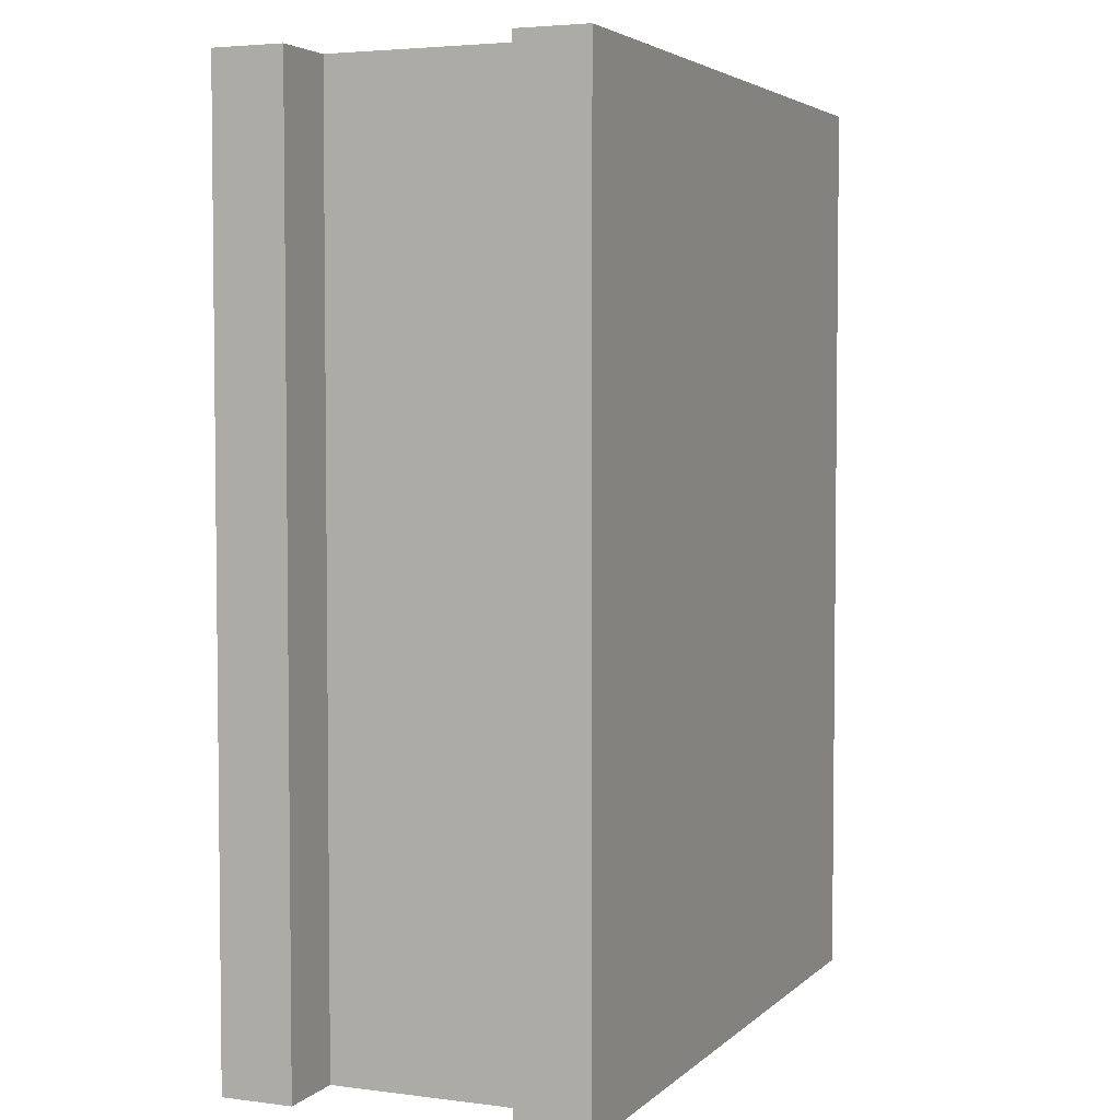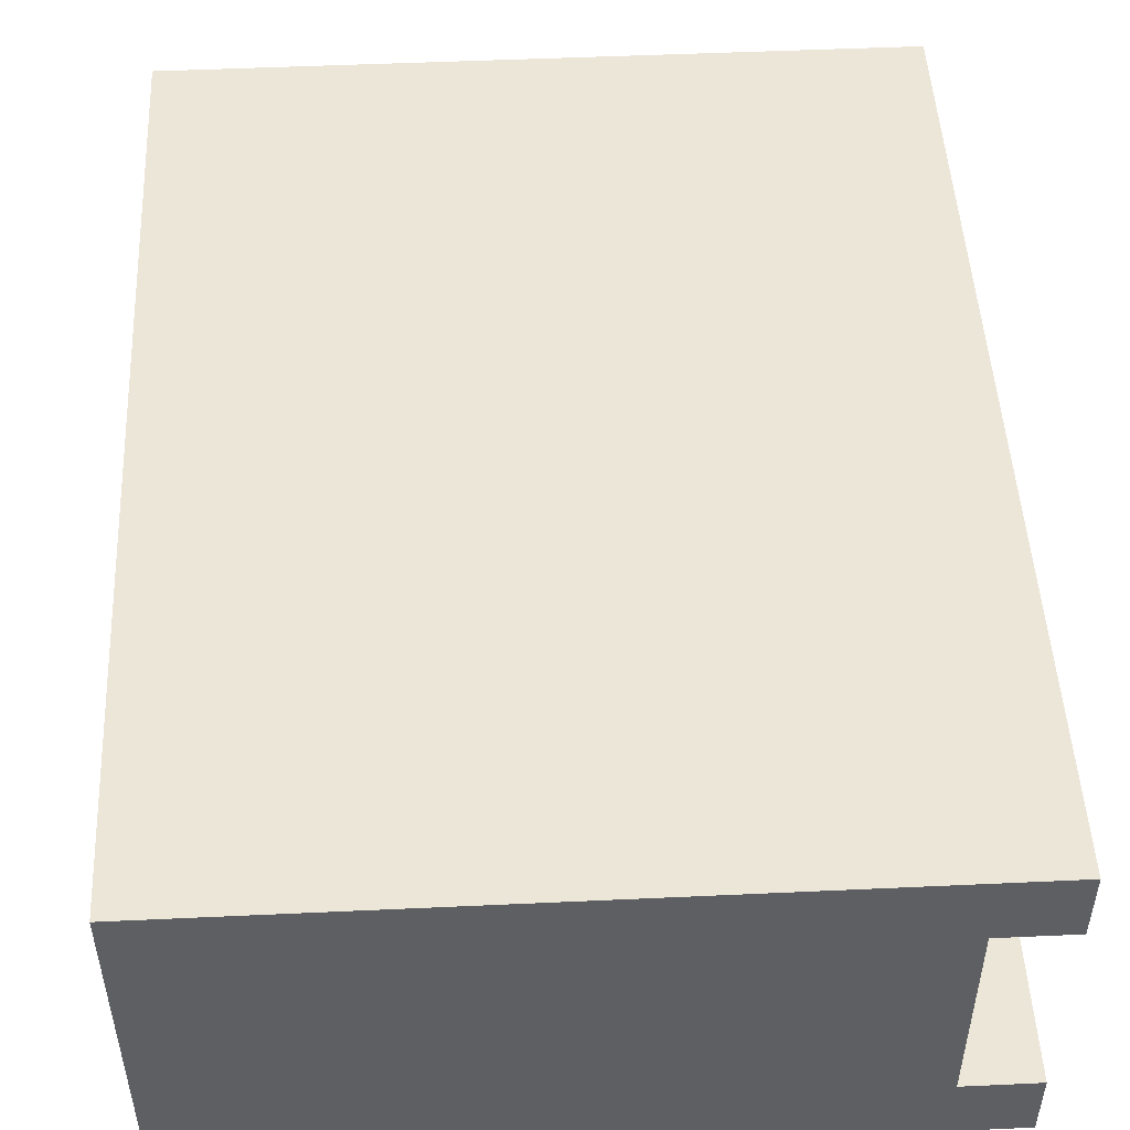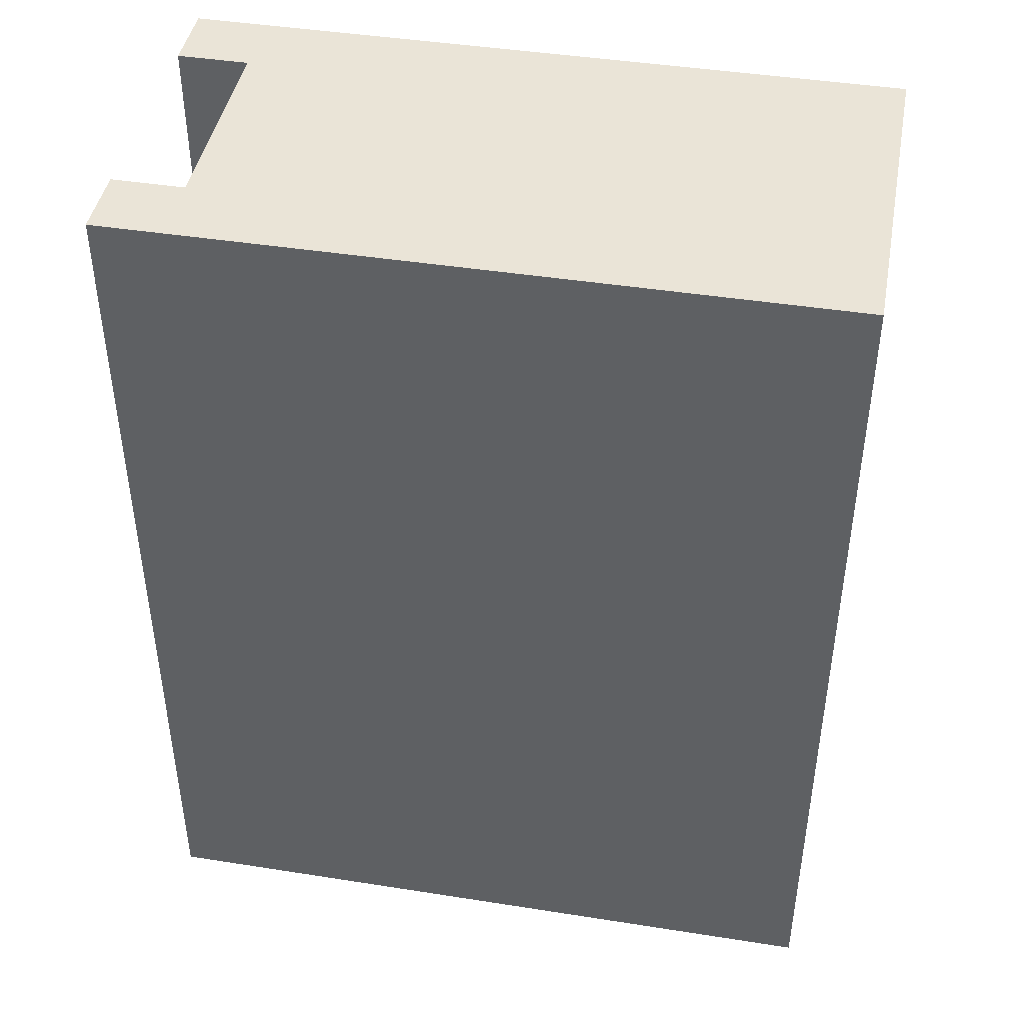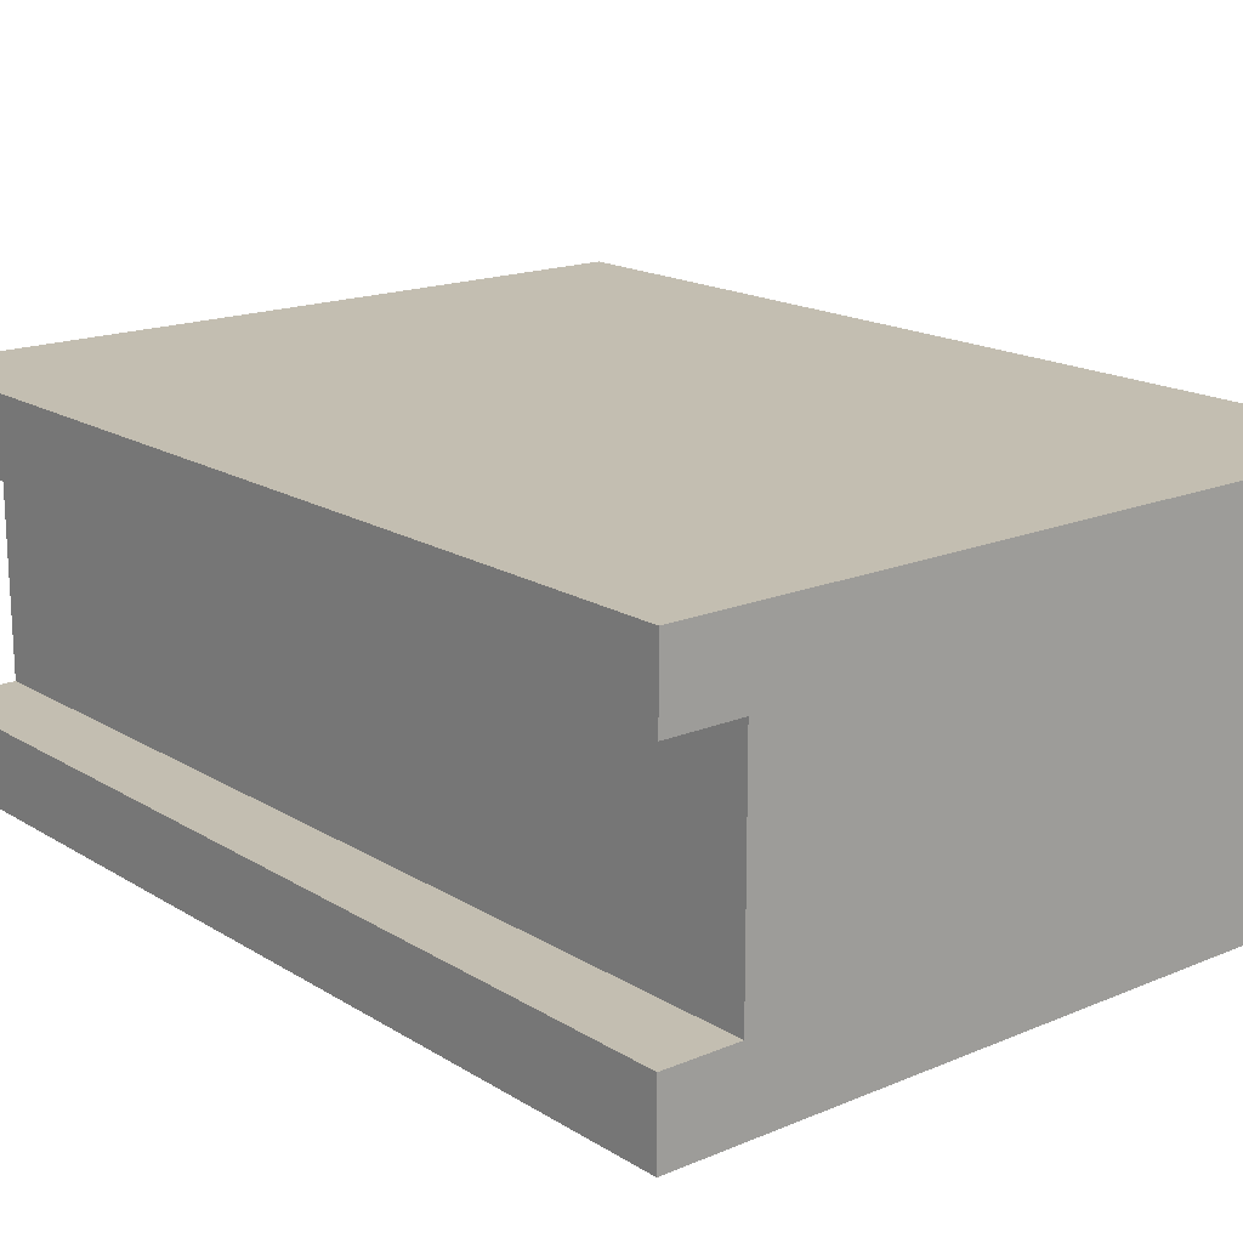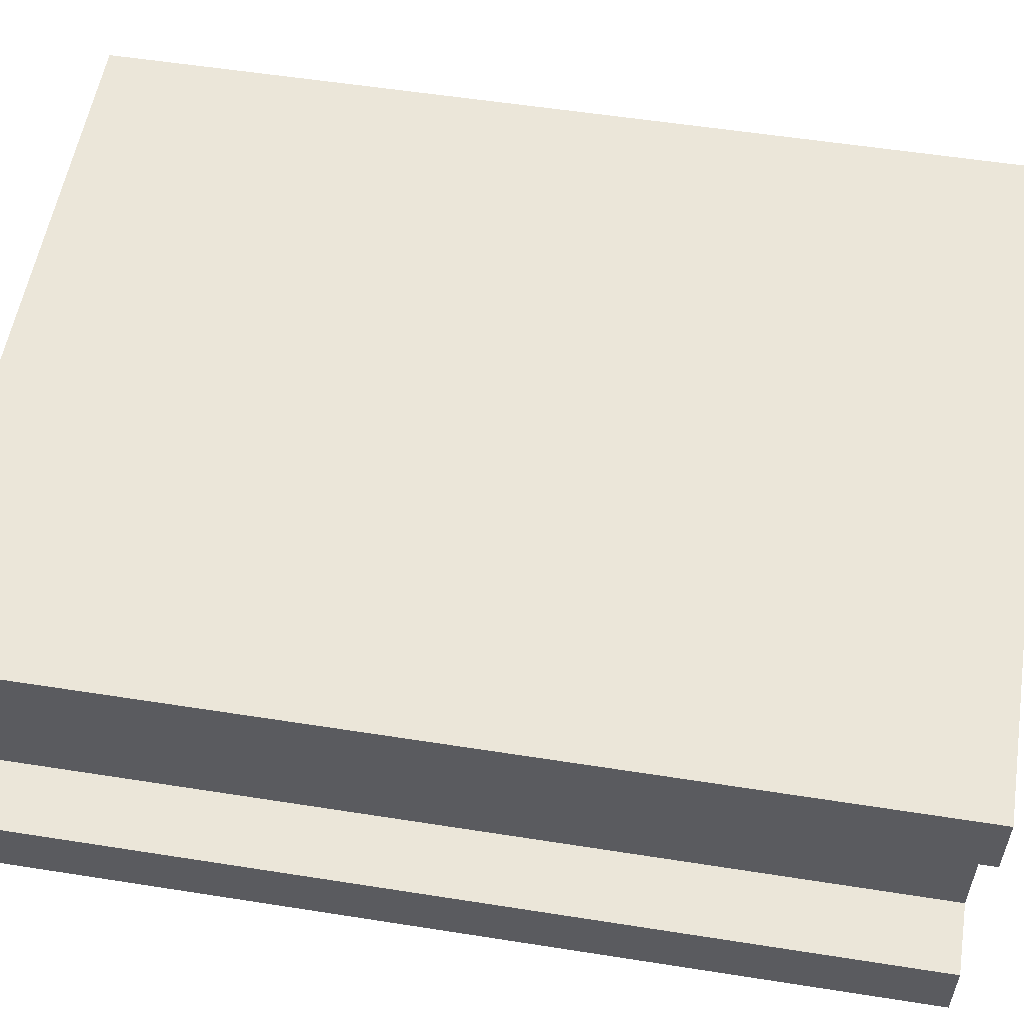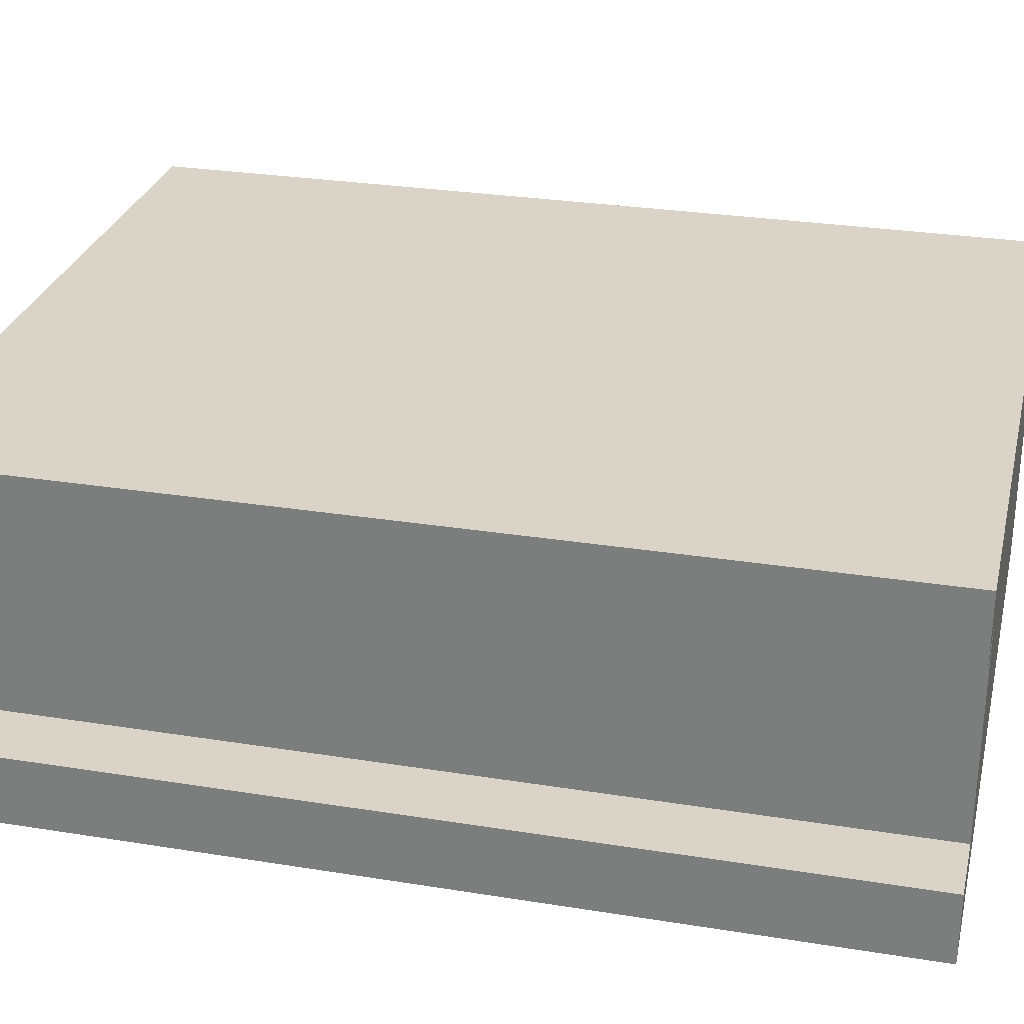
<metadata>
{"format":"obj","ext":"obj","renderer":"f3d","projection":"perspective","resolution":1024,"background":"white","views":[{"elev":4.0,"azim":-67.2,"up":"+Y"},{"elev":49.5,"azim":177.1,"up":"+Z"},{"elev":43.8,"azim":10.5,"up":"+Y"},{"elev":17.2,"azim":-39.7,"up":"+Z"},{"elev":55.4,"azim":-80.6,"up":"+Z"},{"elev":28.4,"azim":-76.4,"up":"+Z"}]}
</metadata>
<code>
o
v -0.5 0 0.2
v -0.5 0 0.1
v -0.5 0 -0.2
v -0.5 0 -0.3
v -0.5 1.3 0.2
v -0.5 1.3 0.1
v -0.5 1.3 -0.2
v -0.5 1.3 -0.3
v -0.4 0 0.1
v -0.4 0 -5.96e-08
v -0.4 0 -0.2
v -0.4 0.2 0.1
v -0.4 0.2 -5.96e-08
v -0.4 0.4 0.1
v -0.4 0.4 -5.96e-08
v -0.4 0.5 0.1
v -0.4 0.5 -5.96e-08
v -0.4 1 0.1
v -0.4 1 -5.96e-08
v -0.4 1.1 0.1
v -0.4 1.1 -5.96e-08
v -0.4 1.2 0.1
v -0.4 1.2 -5.96e-08
v -0.4 1.3 0.1
v -0.4 1.3 -5.96e-08
v -0.4 1.3 -0.2
v 0.5 0 0.2
v 0.5 0 -0.3
v 0.5 1.3 0.2
v 0.5 1.3 -0.3
v -0.5 0 0.2
v -0.5 1.3 0.2
v 0.5 0 0.2
v 0.5 1.3 0.2
v -0.5 0 -0.2
v -0.5 1.3 -0.2
v -0.4 0 -0.2
v -0.4 1.3 -0.2
v -0.5 0 0.1
v -0.5 1.3 0.1
v -0.4 0 0.1
v -0.4 0.2 0.1
v -0.4 0.4 0.1
v -0.4 0.5 0.1
v -0.4 1 0.1
v -0.4 1.1 0.1
v -0.4 1.2 0.1
v -0.4 1.3 0.1
v -0.5 0 -0.3
v -0.5 1.3 -0.3
v 0.5 0 -0.3
v 0.5 1.3 -0.3
v -0.5 0 0.2
v 0.5 0 0.2
v -0.5 0 0.1
v -0.4 0 0.1
v 0.2 0 0.1
v 0.4 0 0.1
v -0.4 0 -5.96e-08
v 0.2 0 -5.96e-08
v -0.5 0 -0.2
v -0.4 0 -0.2
v 0.4 0 -0.2
v -0.5 0 -0.3
v 0.5 0 -0.3
v -0.5 1.3 0.2
v 0.5 1.3 0.2
v -0.5 1.3 0.1
v -0.4 1.3 0.1
v -0.2 1.3 0.1
v -0.1 1.3 0.1
v 0 1.3 0.1
v 0.4 1.3 0.1
v -0.4 1.3 -5.96e-08
v -0.3 1.3 -5.96e-08
v -0.1 1.3 -5.96e-08
v 0 1.3 -5.96e-08
v 0.1 1.3 -5.96e-08
v 0.3 1.3 -5.96e-08
v -0.3 1.3 -0.1
v -0.2 1.3 -0.1
v 0.1 1.3 -0.1
v 0.3 1.3 -0.1
v -0.5 1.3 -0.2
v -0.4 1.3 -0.2
v 0.4 1.3 -0.2
v -0.5 1.3 -0.3
v 0.5 1.3 -0.3
f 5 2 1
f 6 2 5
f 7 4 3
f 8 4 7
f 12 10 9
f 13 11 10
f 13 10 12
f 14 13 12
f 15 11 13
f 15 13 14
f 16 15 14
f 17 11 15
f 17 15 16
f 18 17 16
f 19 11 17
f 19 17 18
f 20 19 18
f 21 11 19
f 21 19 20
f 22 21 20
f 23 11 21
f 23 21 22
f 24 23 22
f 25 11 23
f 25 23 24
f 26 11 25
f 27 28 29
f 29 28 30
f 33 32 31
f 34 32 33
f 37 36 35
f 38 36 37
f 39 40 41
f 41 40 42
f 42 40 43
f 43 40 44
f 44 40 45
f 45 40 46
f 46 40 47
f 47 40 48
f 49 50 51
f 51 50 52
f 55 54 53
f 56 54 55
f 57 54 56
f 58 54 57
f 59 57 56
f 60 58 57
f 60 57 59
f 62 60 59
f 63 54 58
f 63 58 60
f 63 60 62
f 64 62 61
f 64 63 62
f 65 54 63
f 65 63 64
f 66 67 68
f 68 67 69
f 69 67 70
f 70 67 71
f 71 67 72
f 72 67 73
f 69 70 74
f 74 70 75
f 70 71 76
f 71 72 76
f 72 73 77
f 76 72 77
f 77 73 78
f 78 73 79
f 75 70 80
f 74 75 80
f 70 76 81
f 80 70 81
f 76 77 81
f 77 78 81
f 78 79 82
f 81 78 82
f 79 73 83
f 82 79 83
f 74 80 85
f 81 82 85
f 82 83 85
f 80 81 85
f 73 67 86
f 83 73 86
f 85 83 86
f 84 85 87
f 85 86 87
f 86 67 88
f 87 86 88

</code>
